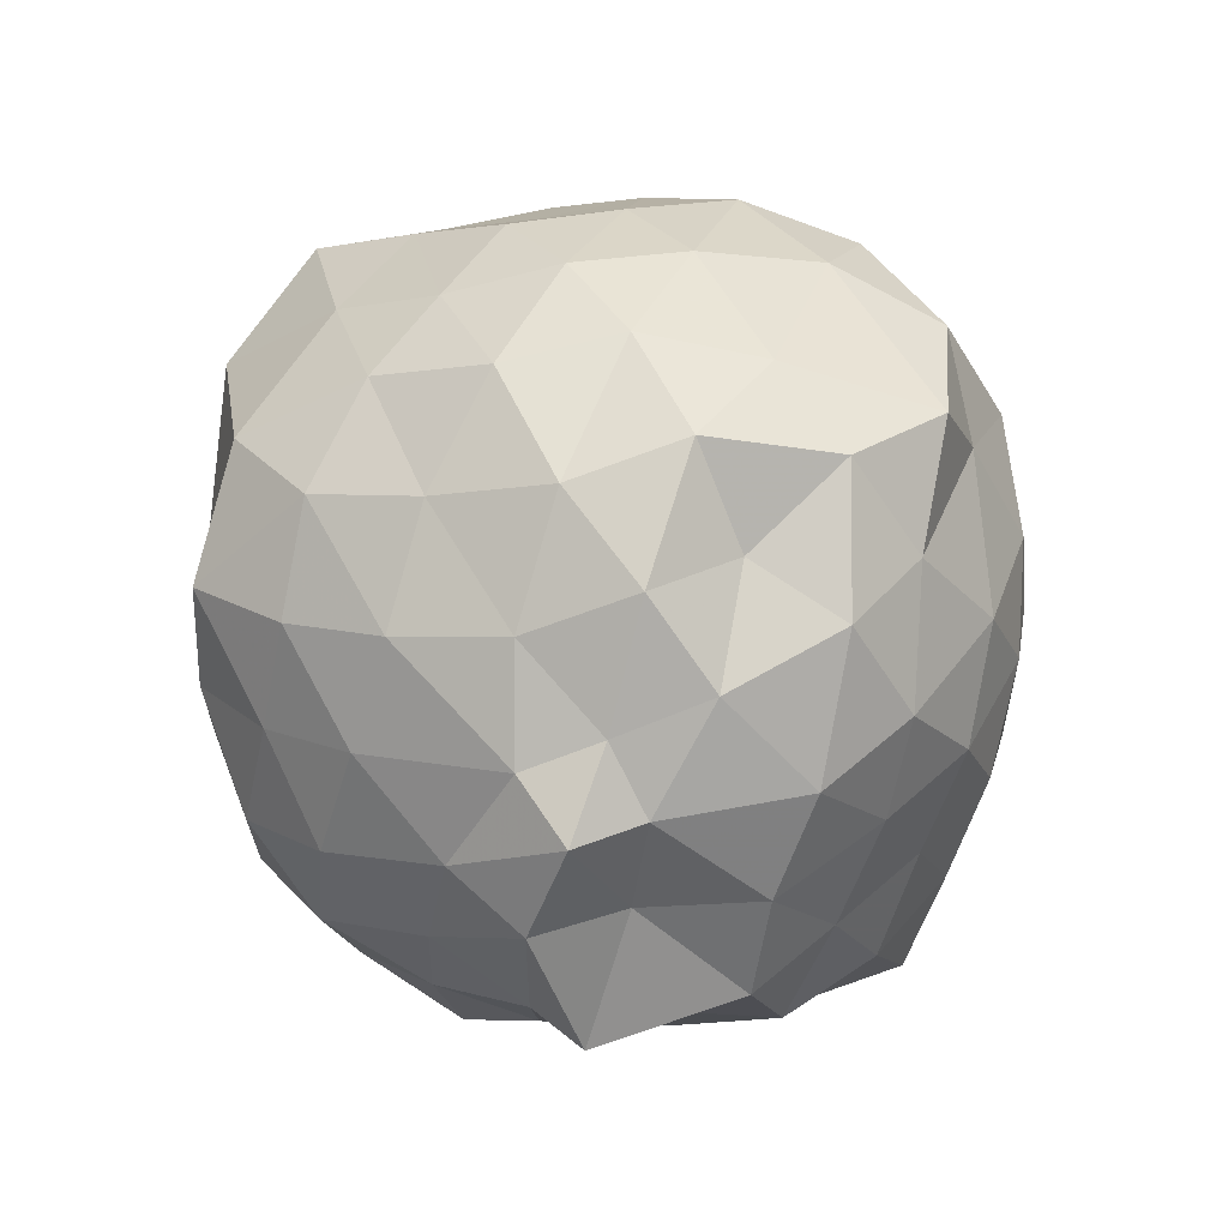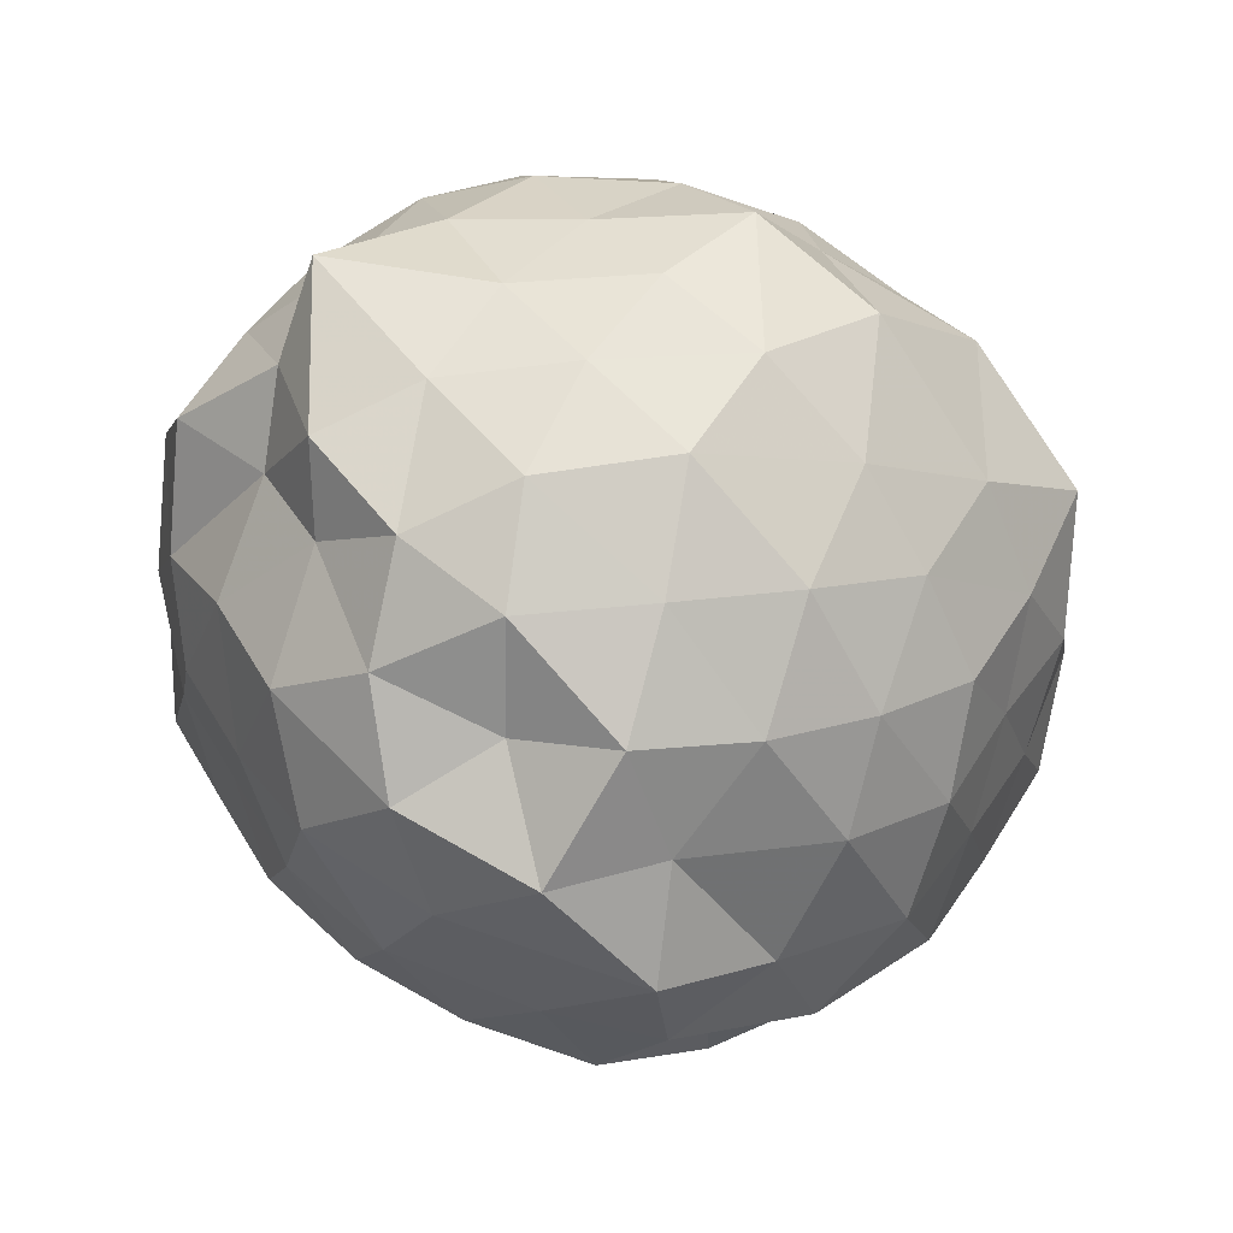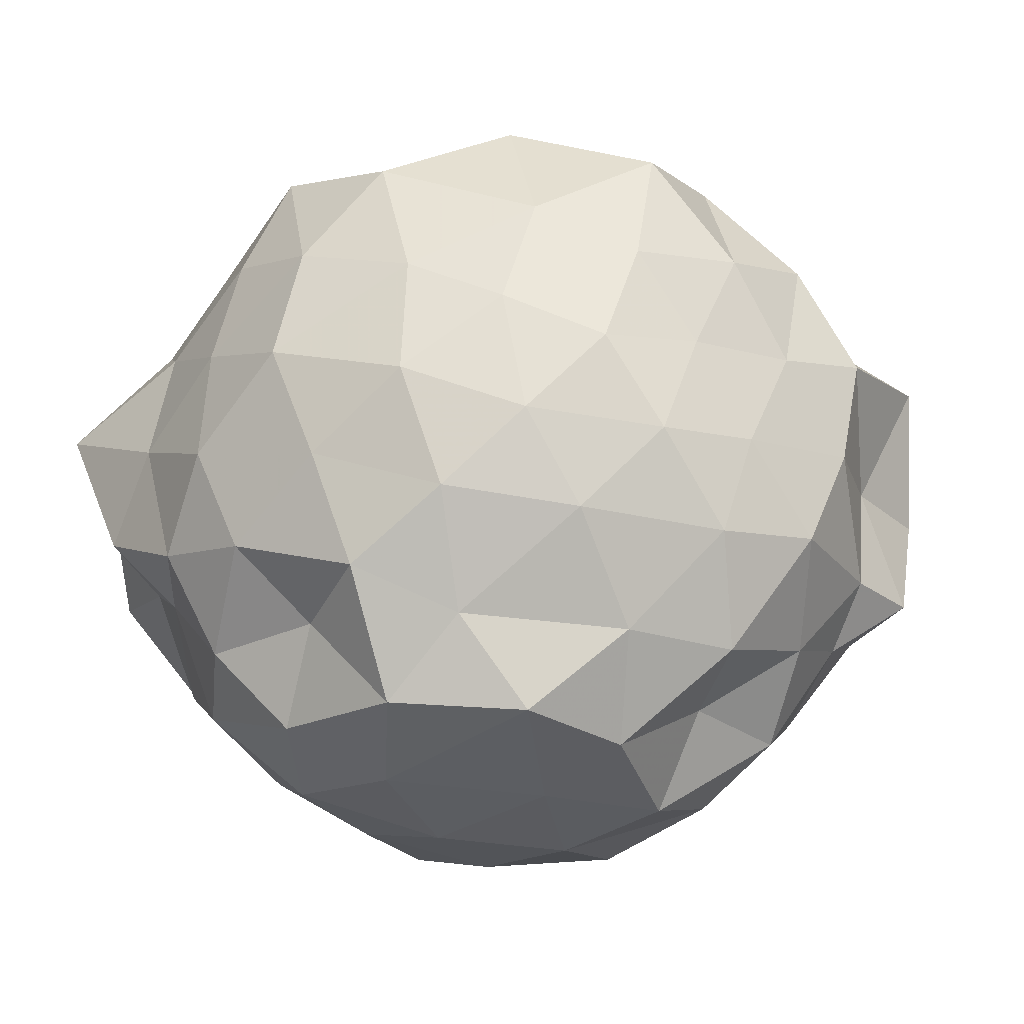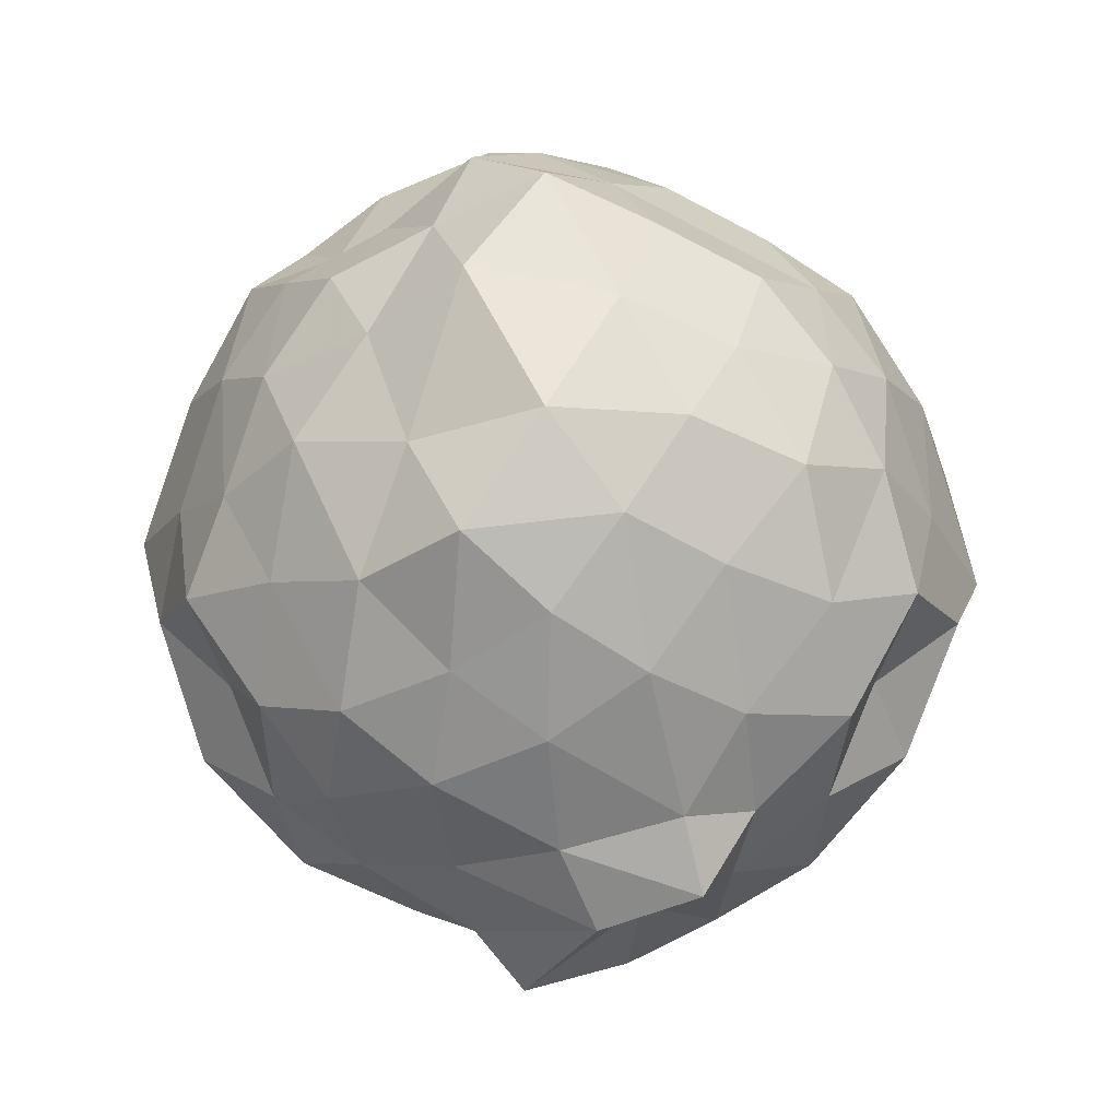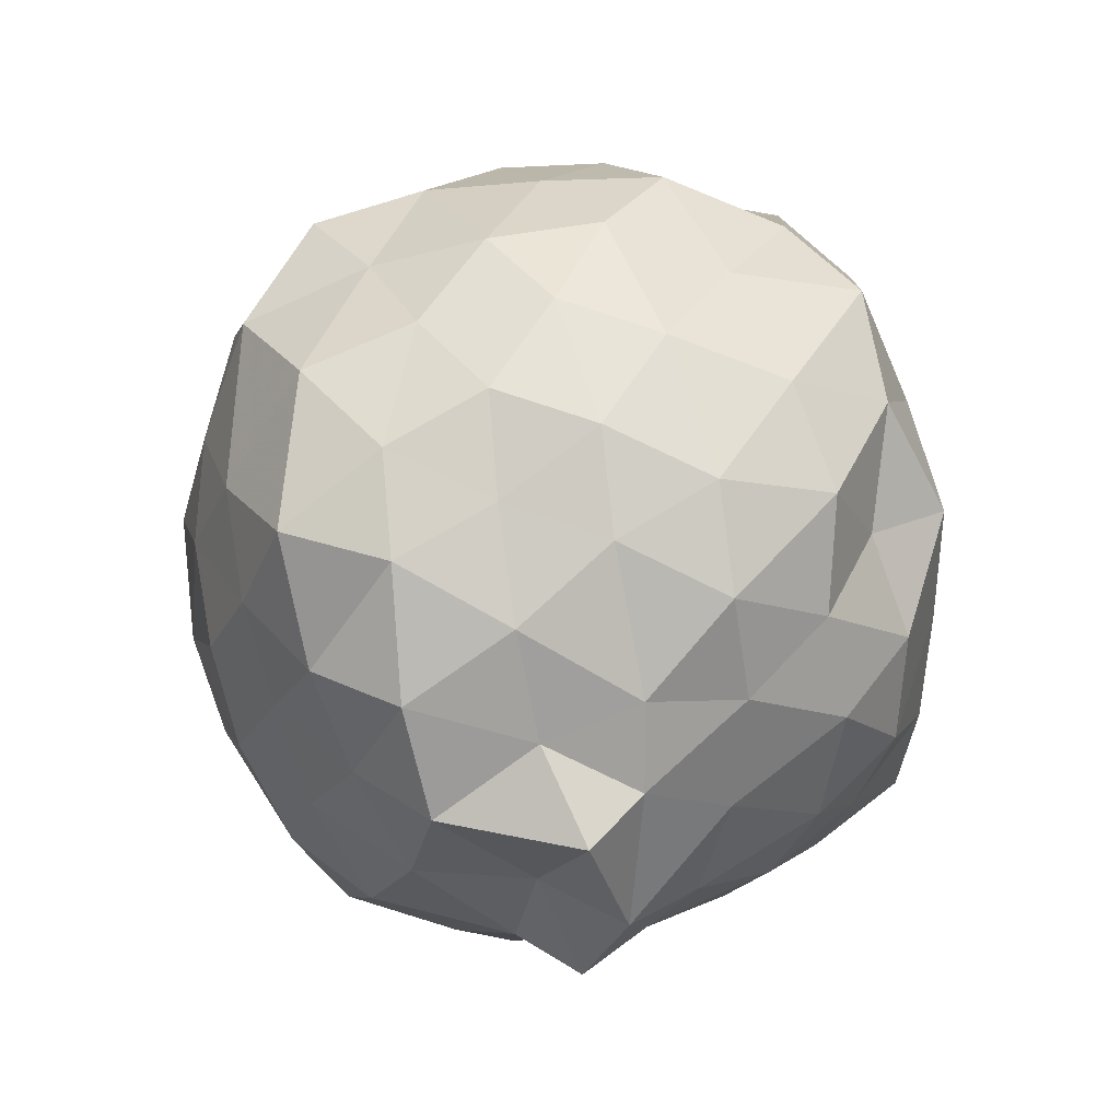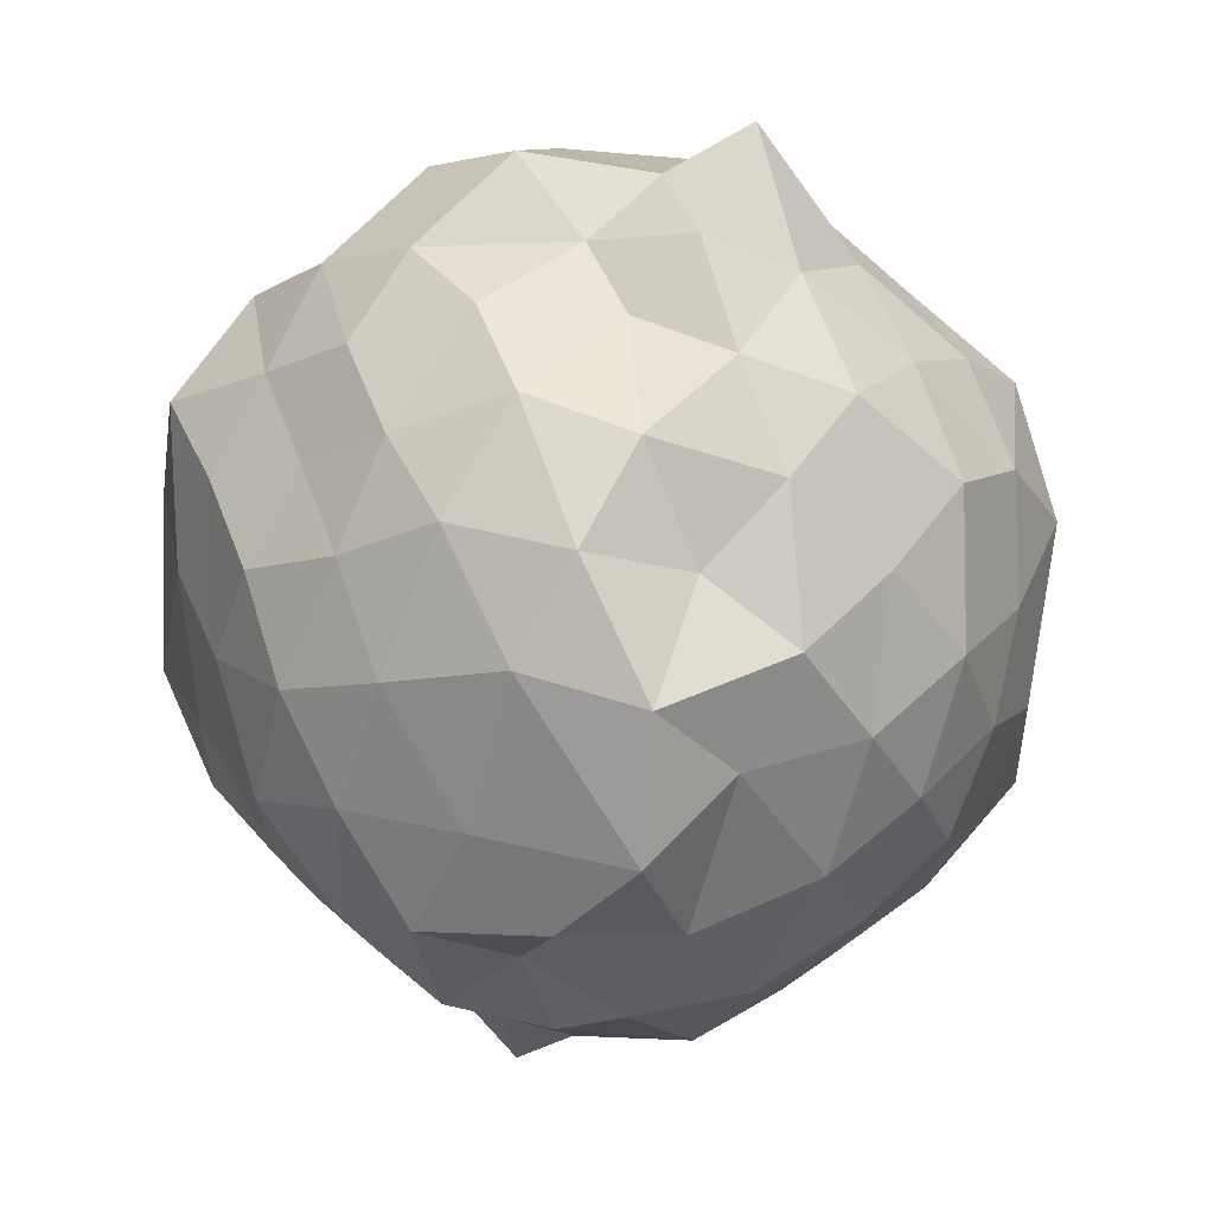
<metadata>
{"format":"obj","ext":"obj","renderer":"f3d","projection":"perspective","resolution":1024,"background":"white","views":[{"elev":-35.8,"azim":-37.9,"up":"+Z"},{"elev":-43.9,"azim":57.1,"up":"+Y"},{"elev":-60.3,"azim":106.8,"up":"+Y"},{"elev":-18.4,"azim":-88.5,"up":"+Z"},{"elev":-51.3,"azim":137.8,"up":"+Z"},{"elev":-62.9,"azim":10.1,"up":"+Y"}]}
</metadata>
<code>
v 0.01214 -0.2853 1.828
v -1.378e-05 -0.2038 -0.4058
v 0.9073 -0.2791 1.176
v 0.791 -0.0619 1.288
v 0.6558 0.1939 1.341
v 0.4943 0.4101 1.276
v 0.266 0.5125 1.165
v 0.04571 0.5879 1.299
v -0.2186 0.5002 1.377
v -0.4509 0.3814 1.288
v -0.6705 0.2444 1.203
v -0.7723 -0.00829 1.291
v -0.8602 -0.278 1.384
v -0.7603 -0.5408 1.296
v -0.6826 -0.7919 1.186
v -0.4586 -0.9385 1.252
v -0.2174 -1.046 1.342
v 0.05481 -1.154 1.281
v 0.2797 -1.071 1.147
v 0.4878 -0.9689 1.278
v 0.6515 -0.7493 1.34
v 0.785 -0.4956 1.282
v 1.018 -0.08978 1.016
v 0.851 0.1343 1.086
v 0.6739 0.3692 1.039
v 0.4703 0.5929 1.009
v 0.1635 0.7016 0.9835
v -0.1253 0.6609 1.099
v -0.4002 0.5383 1.051
v -0.6254 0.4034 0.9674
v -0.828 0.1372 0.9908
v -0.9678 -0.0942 1.098
v -0.9013 -0.4541 1.05
v -0.8055 -0.7238 0.9566
v -0.6387 -0.9578 0.9761
v -0.4048 -1.107 1.034
v -0.1167 -1.225 1.076
v 0.1536 -1.308 0.9805
v 0.4618 -1.159 0.9789
v 0.6662 -0.9417 1.02
v 0.845 -0.7039 1.077
v 0.9703 -0.4596 0.9734
v 0.9253 0.03565 0.774
v 0.7902 0.3083 0.7231
v 0.592 0.5065 0.7761
v 0.3109 0.6414 0.6915
v 0.006337 0.7883 0.7599
v -0.3001 0.6455 0.7403
v -0.5643 0.4975 0.6842
v -0.7645 0.3088 0.7483
v -0.9016 0.03231 0.6913
v -1.035 -0.2844 0.723
v -0.9054 -0.61 0.7498
v -0.766 -0.8784 0.6779
v -0.5578 -1.079 0.7412
v -0.2807 -1.217 0.7147
v 0.07358 -1.367 0.6535
v 0.2941 -1.221 0.7594
v 0.571 -1.089 0.7191
v 0.7927 -0.868 0.757
v 0.9301 -0.5946 0.7028
v 1.06 -0.2779 0.7393
v 0.851 0.1416 0.4955
v 0.6553 0.4012 0.5023
v 0.437 0.5437 0.4155
v 0.1551 0.6649 0.3687
v -0.1308 0.7126 0.5038
v -0.4452 0.5966 0.466
v -0.6488 0.3677 0.441
v -0.8272 0.1429 0.3857
v -0.9985 -0.09507 0.4452
v -0.951 -0.46 0.5009
v -0.7984 -0.6891 0.4268
v -0.6348 -0.9391 0.3848
v -0.4513 -1.157 0.4644
v -0.1407 -1.287 0.4823
v 0.1239 -1.208 0.3847
v 0.4286 -1.109 0.4155
v 0.6512 -0.9658 0.4844
v 0.8365 -0.7188 0.4863
v 0.9287 -0.4587 0.3741
v 0.9947 -0.1047 0.4198
v 0.7016 0.2303 0.2785
v 0.4894 0.3753 0.188
v 0.2292 0.4833 0.1078
v -0.03562 0.6022 0.1717
v -0.2613 0.5099 0.3013
v -0.4824 0.4056 0.1883
v -0.65 0.1962 0.1275
v -0.7749 -0.06262 0.1848
v -0.8864 -0.2934 0.2874
v -0.7635 -0.5121 0.1826
v -0.5934 -0.7353 0.1311
v -0.4533 -0.9895 0.1618
v -0.2487 -1.064 0.3011
v -0.03923 -1.154 0.1678
v 0.2284 -1.046 0.1103
v 0.4889 -0.942 0.1845
v 0.6996 -0.7977 0.2672
v 0.7803 -0.5538 0.1535
v 0.8856 -0.2812 0.07532
v 0.8147 -0.00319 0.1822
v 0.7035 -0.2769 1.437
v 0.597 -0.01235 1.517
v 0.4262 0.2532 1.493
v 0.2148 0.3987 1.428
v -0.07633 0.3799 1.537
v -0.2814 0.2709 1.433
v -0.5372 0.1258 1.393
v -0.6531 -0.09216 1.53
v -0.6058 -0.4343 1.477
v -0.5301 -0.6857 1.366
v -0.318 -0.8222 1.455
v -0.02659 -0.8924 1.531
v 0.2123 -0.9818 1.43
v 0.4255 -0.8102 1.498
v 0.5753 -0.5059 1.531
v 0.5313 -0.2426 1.789
v 0.3936 -0.08489 1.669
v 0.1851 0.1987 1.616
v -0.1645 0.1738 1.66
v -0.3565 0.02775 1.556
v -0.4584 -0.2485 1.637
v -0.3941 -0.5717 1.566
v -0.1003 -0.6446 1.638
v 0.2112 -0.6878 1.572
v 0.3822 -0.5943 1.69
v 0.3161 -0.3482 1.743
v 0.08771 -0.01237 1.726
v -0.2003 -0.1052 1.766
v -0.2381 -0.4234 1.701
v 0.1372 -0.4762 1.668
v 0.5702 0.118 0.07811
v 0.3419 0.256 0.0007664
v 0.06784 0.3554 -0.06954
v -0.1964 0.4022 0.03918
v -0.4113 0.2462 -0.01972
v -0.5796 -0.01229 -0.02958
v -0.6851 -0.2809 0.04453
v -0.4809 -0.5918 -0.08437
v -0.3723 -0.7618 -0.04624
v -0.2246 -0.9465 0.02387
v 0.06721 -0.9168 -0.08051
v 0.3344 -0.8302 -0.001525
v 0.5648 -0.6924 0.06868
v 0.6365 -0.458 -0.06378
v 0.6849 -0.1112 -0.02152
v 0.4036 -0.006266 -0.1277
v 0.07947 0.07068 -0.1907
v -0.1367 0.1901 -0.118
v -0.3118 -0.0472 -0.1623
v -0.4485 -0.3011 -0.1553
v -0.3752 -0.6356 -0.2513
v -0.2224 -0.7106 -0.1618
v 0.1336 -0.6788 -0.2056
v 0.3962 -0.5867 -0.1283
v 0.4844 -0.3005 -0.2062
v 0.1896 -0.1614 -0.2236
v -0.0621 -0.08397 -0.2689
v -0.2962 -0.3863 -0.3157
v -0.09684 -0.4902 -0.2178
v 0.2569 -0.4572 -0.2926
f 3 23 4
f 4 23 24
f 4 24 5
f 5 24 25
f 5 25 6
f 6 25 26
f 6 26 7
f 7 26 27
f 7 27 8
f 8 27 28
f 8 28 9
f 9 28 29
f 9 29 10
f 10 29 30
f 10 30 11
f 11 30 31
f 11 31 12
f 12 31 32
f 12 32 13
f 13 32 33
f 13 33 14
f 14 33 34
f 14 34 15
f 15 34 35
f 15 35 16
f 16 35 36
f 16 36 17
f 17 36 37
f 17 37 18
f 18 37 38
f 18 38 19
f 19 38 39
f 19 39 20
f 20 39 40
f 20 40 21
f 21 40 41
f 21 41 22
f 22 41 42
f 22 42 3
f 3 42 23
f 23 43 24
f 24 43 44
f 24 44 25
f 25 44 45
f 25 45 26
f 26 45 46
f 26 46 27
f 27 46 47
f 27 47 28
f 28 47 48
f 28 48 29
f 29 48 49
f 29 49 30
f 30 49 50
f 30 50 31
f 31 50 51
f 31 51 32
f 32 51 52
f 32 52 33
f 33 52 53
f 33 53 34
f 34 53 54
f 34 54 35
f 35 54 55
f 35 55 36
f 36 55 56
f 36 56 37
f 37 56 57
f 37 57 38
f 38 57 58
f 38 58 39
f 39 58 59
f 39 59 40
f 40 59 60
f 40 60 41
f 41 60 61
f 41 61 42
f 42 61 62
f 42 62 23
f 23 62 43
f 43 63 44
f 44 63 64
f 44 64 45
f 45 64 65
f 45 65 46
f 46 65 66
f 46 66 47
f 47 66 67
f 47 67 48
f 48 67 68
f 48 68 49
f 49 68 69
f 49 69 50
f 50 69 70
f 50 70 51
f 51 70 71
f 51 71 52
f 52 71 72
f 52 72 53
f 53 72 73
f 53 73 54
f 54 73 74
f 54 74 55
f 55 74 75
f 55 75 56
f 56 75 76
f 56 76 57
f 57 76 77
f 57 77 58
f 58 77 78
f 58 78 59
f 59 78 79
f 59 79 60
f 60 79 80
f 60 80 61
f 61 80 81
f 61 81 62
f 62 81 82
f 62 82 43
f 43 82 63
f 63 83 64
f 64 83 84
f 64 84 65
f 65 84 85
f 65 85 66
f 66 85 86
f 66 86 67
f 67 86 87
f 67 87 68
f 68 87 88
f 68 88 69
f 69 88 89
f 69 89 70
f 70 89 90
f 70 90 71
f 71 90 91
f 71 91 72
f 72 91 92
f 72 92 73
f 73 92 93
f 73 93 74
f 74 93 94
f 74 94 75
f 75 94 95
f 75 95 76
f 76 95 96
f 76 96 77
f 77 96 97
f 77 97 78
f 78 97 98
f 78 98 79
f 79 98 99
f 79 99 80
f 80 99 100
f 80 100 81
f 81 100 101
f 81 101 82
f 82 101 102
f 82 102 63
f 63 102 83
f 103 104 118
f 104 119 118
f 104 105 119
f 105 120 119
f 105 106 120
f 106 107 120
f 107 121 120
f 107 108 121
f 108 122 121
f 108 109 122
f 109 110 122
f 110 123 122
f 110 111 123
f 111 124 123
f 111 112 124
f 112 113 124
f 113 125 124
f 113 114 125
f 114 126 125
f 114 115 126
f 115 116 126
f 116 127 126
f 116 117 127
f 117 118 127
f 117 103 118
f 118 119 128
f 119 129 128
f 119 120 129
f 120 121 129
f 121 130 129
f 121 122 130
f 122 123 130
f 123 131 130
f 123 124 131
f 124 125 131
f 125 132 131
f 125 126 132
f 126 127 132
f 127 128 132
f 127 118 128
f 133 148 134
f 134 148 149
f 134 149 135
f 135 149 150
f 135 150 136
f 136 150 137
f 137 150 151
f 137 151 138
f 138 151 152
f 138 152 139
f 139 152 140
f 140 152 153
f 140 153 141
f 141 153 154
f 141 154 142
f 142 154 143
f 143 154 155
f 143 155 144
f 144 155 156
f 144 156 145
f 145 156 146
f 146 156 157
f 146 157 147
f 147 157 148
f 147 148 133
f 148 158 149
f 149 158 159
f 149 159 150
f 150 159 151
f 151 159 160
f 151 160 152
f 152 160 153
f 153 160 161
f 153 161 154
f 154 161 155
f 155 161 162
f 155 162 156
f 156 162 157
f 157 162 158
f 157 158 148
f 3 4 103
f 103 4 104
f 4 5 104
f 104 5 105
f 5 6 105
f 105 6 106
f 6 7 106
f 7 8 106
f 106 8 107
f 8 9 107
f 107 9 108
f 9 10 108
f 108 10 109
f 10 11 109
f 11 12 109
f 109 12 110
f 12 13 110
f 110 13 111
f 13 14 111
f 111 14 112
f 14 15 112
f 15 16 112
f 112 16 113
f 16 17 113
f 113 17 114
f 17 18 114
f 114 18 115
f 18 19 115
f 19 20 115
f 115 20 116
f 20 21 116
f 116 21 117
f 21 22 117
f 117 22 103
f 22 3 103
f 83 133 84
f 84 133 134
f 84 134 85
f 85 134 135
f 85 135 86
f 86 135 136
f 86 136 87
f 87 136 88
f 88 136 137
f 88 137 89
f 89 137 138
f 89 138 90
f 90 138 139
f 90 139 91
f 91 139 92
f 92 139 140
f 92 140 93
f 93 140 141
f 93 141 94
f 94 141 142
f 94 142 95
f 95 142 96
f 96 142 143
f 96 143 97
f 97 143 144
f 97 144 98
f 98 144 145
f 98 145 99
f 99 145 100
f 100 145 146
f 100 146 101
f 101 146 147
f 101 147 102
f 102 147 133
f 102 133 83
f 128 129 1
f 129 130 1
f 130 131 1
f 131 132 1
f 132 128 1
f 159 158 2
f 160 159 2
f 161 160 2
f 162 161 2
f 158 162 2

</code>
